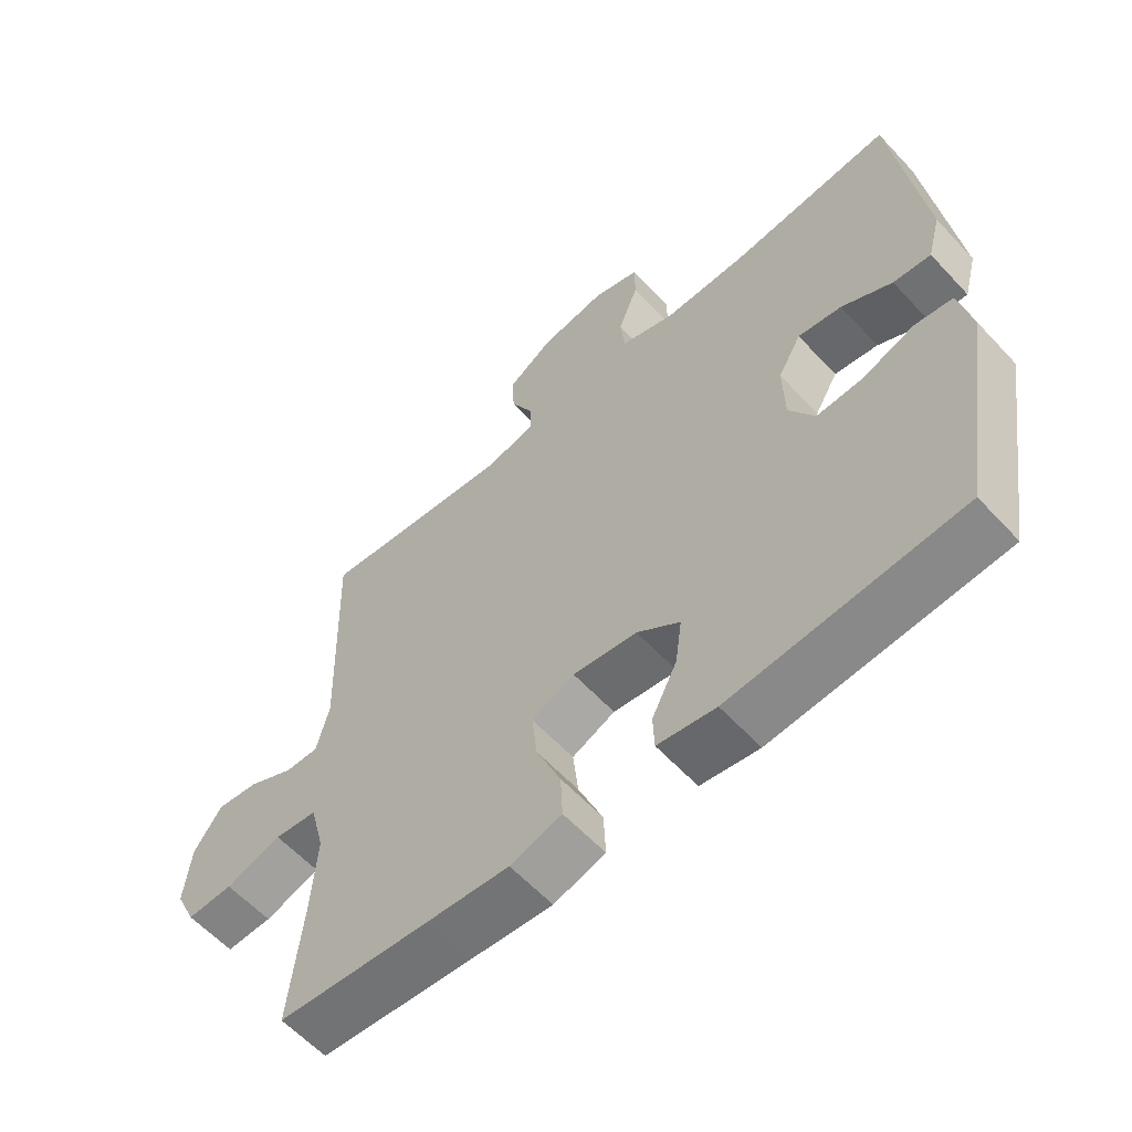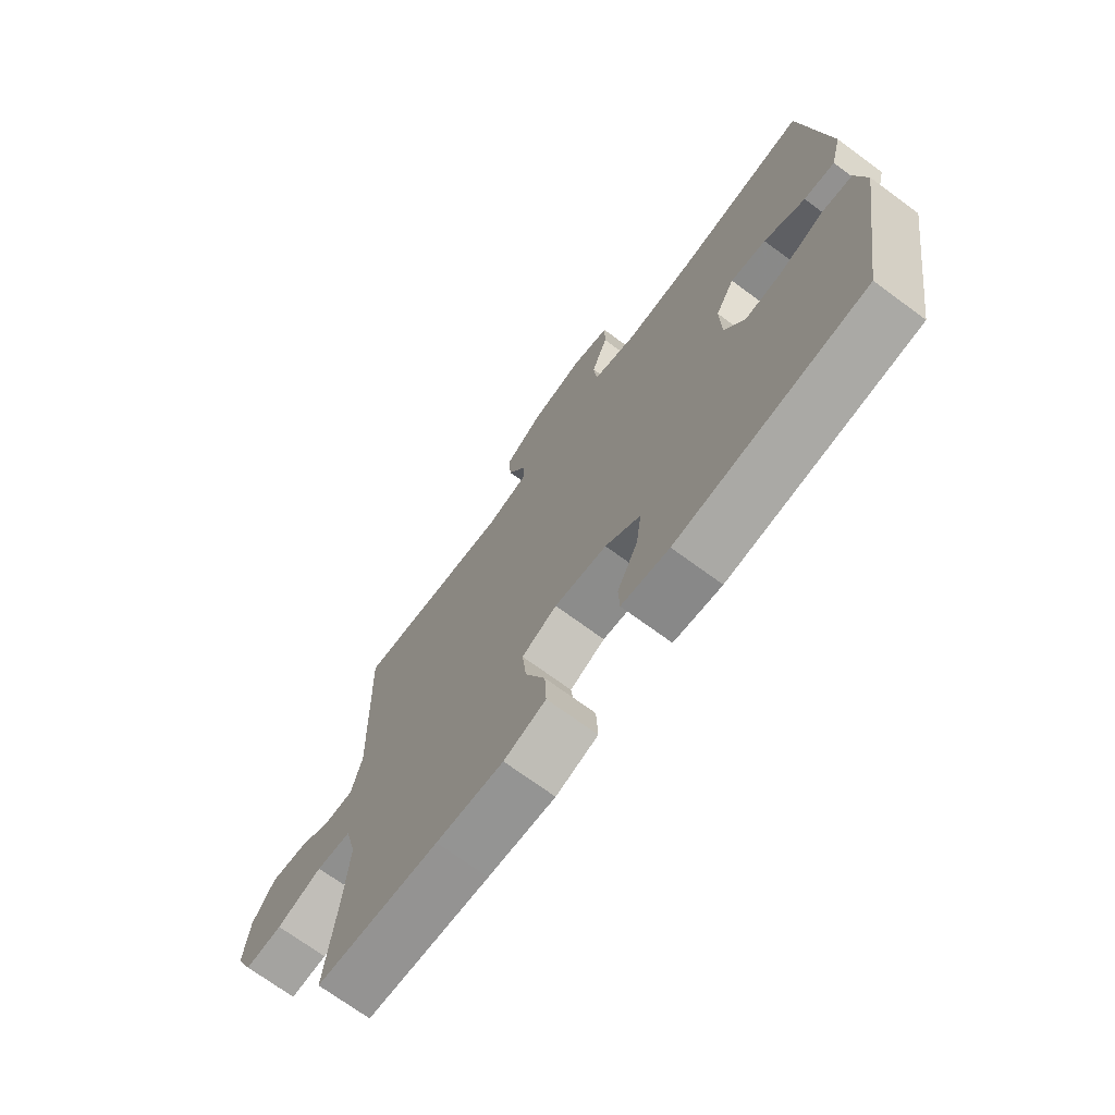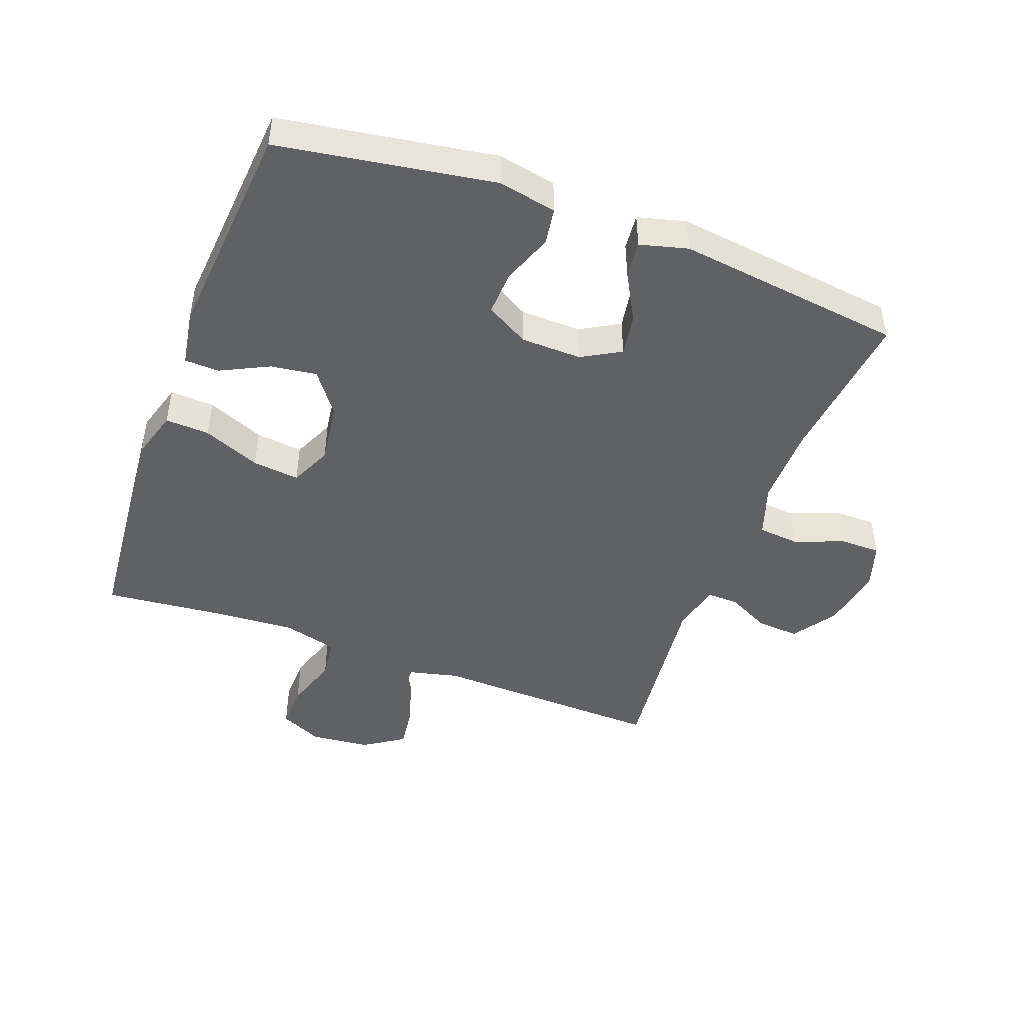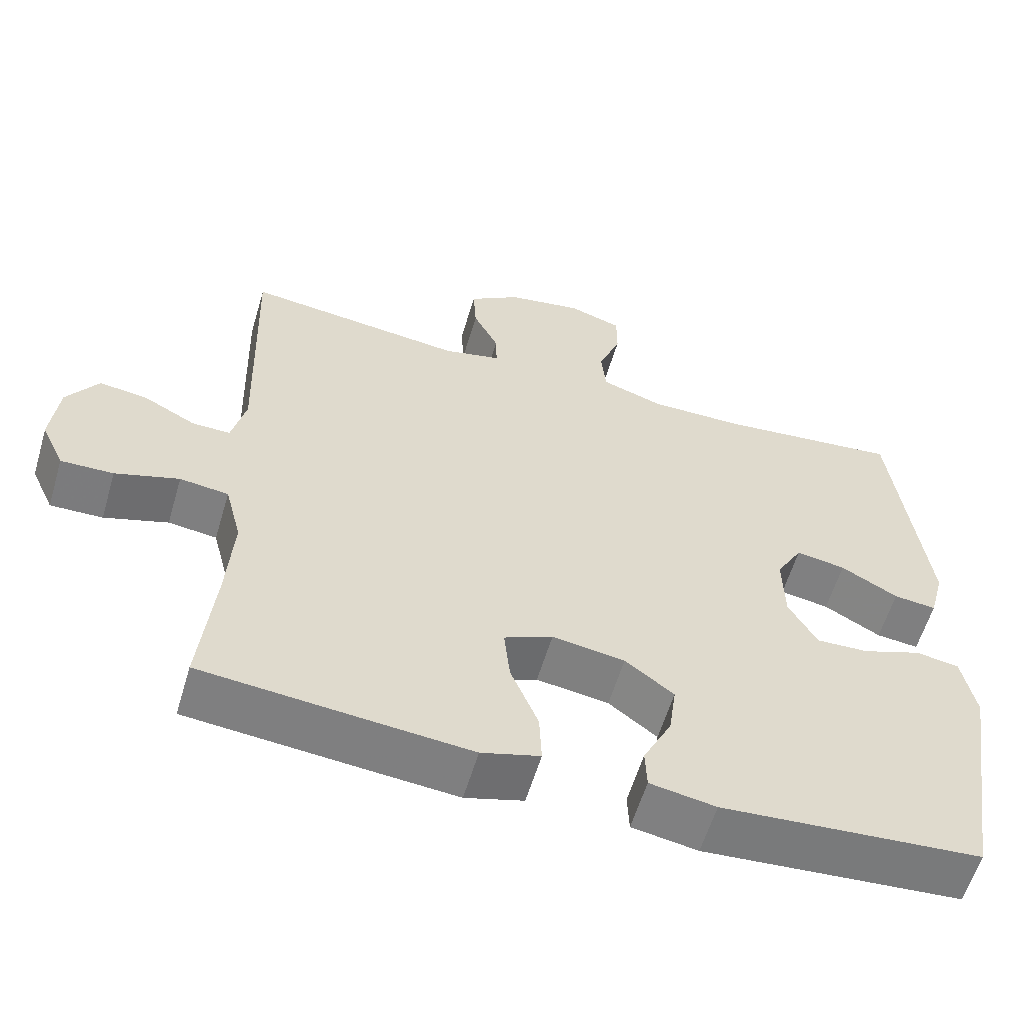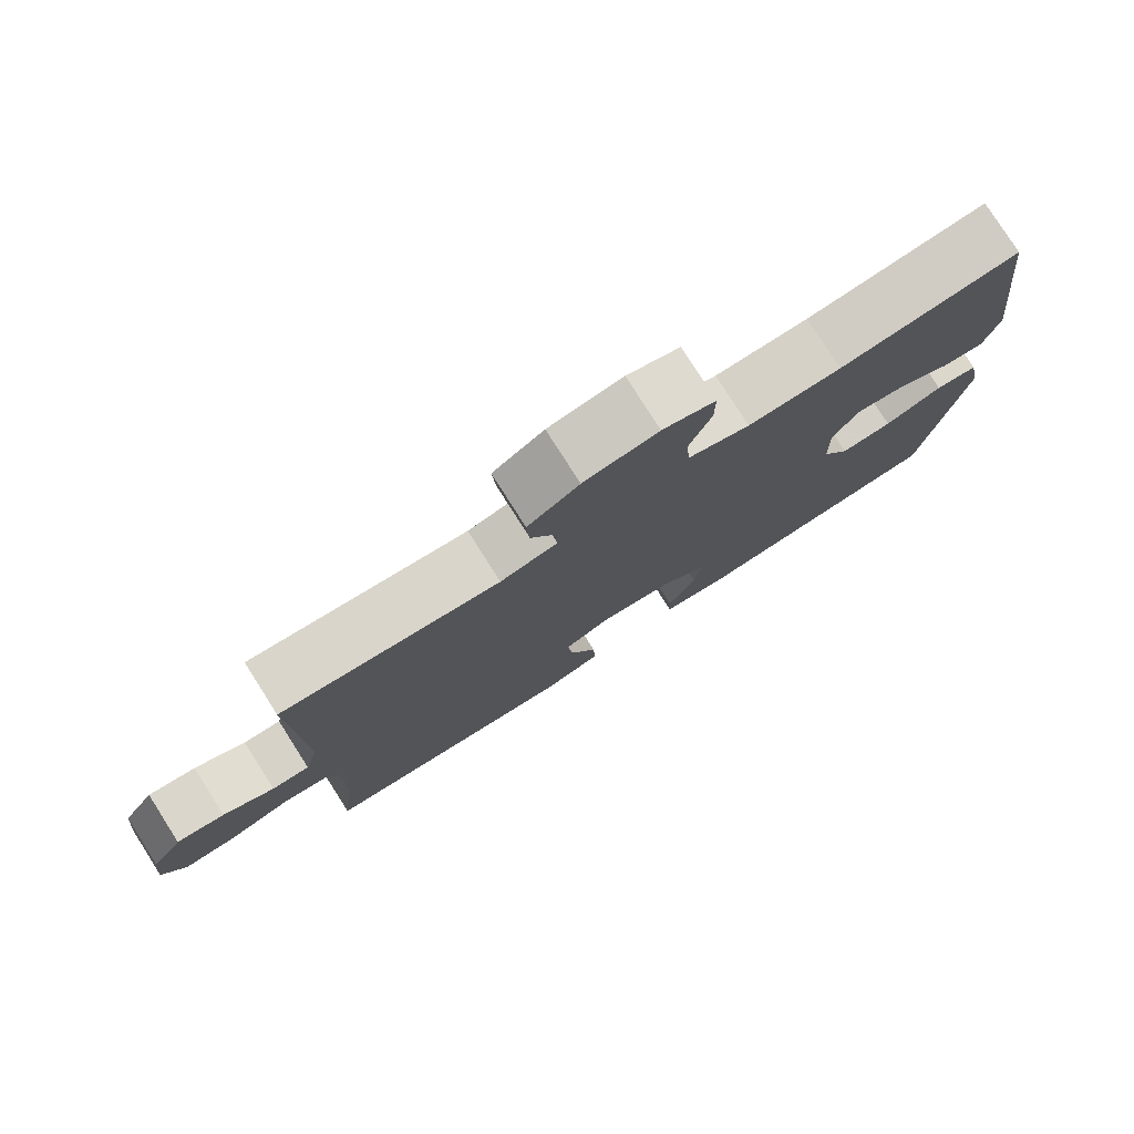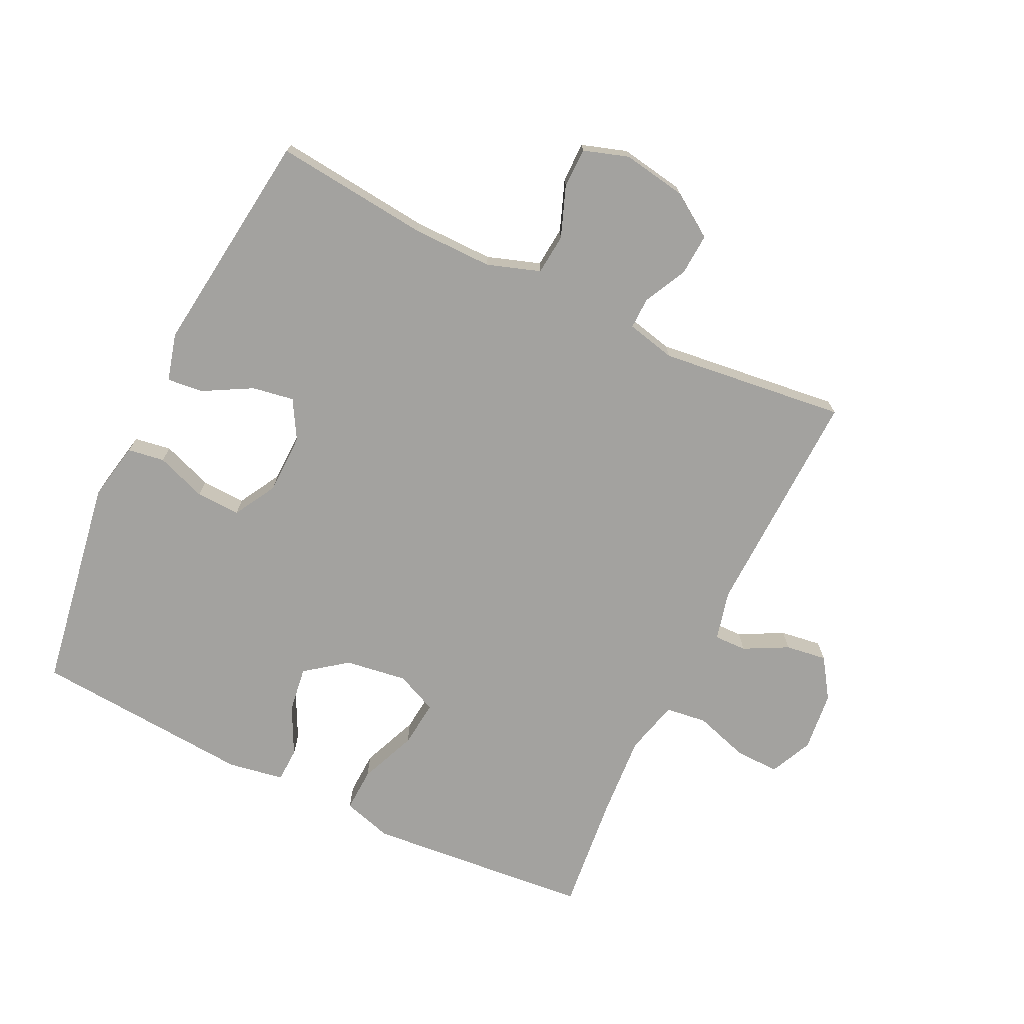
<metadata>
{"format":"obj","ext":"obj","renderer":"f3d","projection":"perspective","resolution":1024,"background":"white","views":[{"elev":-59.9,"azim":-137.5,"up":"+Z"},{"elev":-71.5,"azim":-126.3,"up":"+Z"},{"elev":-46.2,"azim":-110.6,"up":"+Y"},{"elev":-58.9,"azim":163.5,"up":"+Z"},{"elev":78.8,"azim":147.5,"up":"+Z"},{"elev":-72.5,"azim":-25.7,"up":"+Y"}]}
</metadata>
<code>
v -0.5 0.07 0.5
v -0.256 0.07 0.474
v -0.13 0.07 0.473
v -0.047 0.07 0.501
v -0.041 0.07 0.565
v -0.071 0.07 0.644
v -0.071 0.07 0.707
v 0 0.07 0.73
v 0.1 0.07 0.713
v 0.169 0.07 0.667
v 0.165 0.07 0.601
v 0.131 0.07 0.533
v 0.13 0.07 0.484
v 0.207 0.07 0.466
v 0.5 0.07 0.5
v 0.489 0.07 0.136
v 0.508 0.07 0.058
v 0.559 0.07 0.059
v 0.628 0.07 0.095
v 0.693 0.07 0.104
v 0.735 0.07 0.041
v 0.745 0.07 -0.053
v 0.714 0.07 -0.12
v 0.644 0.07 -0.118
v 0.559 0.07 -0.091
v 0.494 0.07 -0.099
v 0.472 0.07 -0.185
v 0.481 0.07 -0.316
v 0.5 0.07 -0.5
v 0.271 0.07 -0.521
v 0.146 0.07 -0.532
v 0.068 0.07 -0.509
v 0.071 0.07 -0.44
v 0.108 0.07 -0.35
v 0.116 0.07 -0.276
v 0.051 0.07 -0.247
v -0.046 0.07 -0.261
v -0.111 0.07 -0.31
v -0.101 0.07 -0.382
v -0.063 0.07 -0.458
v -0.065 0.07 -0.512
v -0.153 0.07 -0.527
v -0.5 0.07 -0.5
v -0.555 0.07 -0.163
v -0.537 0.07 -0.072
v -0.479 0.07 -0.063
v -0.4 0.07 -0.092
v -0.33 0.07 -0.095
v -0.292 0.07 -0.028
v -0.29 0.07 0.067
v -0.325 0.07 0.128
v -0.391 0.07 0.117
v -0.467 0.07 0.075
v -0.524 0.07 0.069
v -0.544 0.07 0.144
v -0.5 0 0.5
v -0.256 0 0.474
v -0.13 0 0.473
v -0.047 0 0.501
v -0.041 0 0.565
v -0.071 0 0.644
v -0.071 0 0.707
v 0 0 0.73
v 0.1 0 0.713
v 0.169 0 0.667
v 0.165 0 0.601
v 0.131 0 0.533
v 0.13 0 0.484
v 0.207 0 0.466
v 0.5 0 0.5
v 0.489 0 0.136
v 0.508 0 0.058
v 0.559 0 0.059
v 0.628 0 0.095
v 0.693 0 0.104
v 0.735 0 0.041
v 0.745 0 -0.053
v 0.714 0 -0.12
v 0.644 0 -0.118
v 0.559 0 -0.091
v 0.494 0 -0.099
v 0.472 0 -0.185
v 0.481 0 -0.316
v 0.5 0 -0.5
v 0.271 0 -0.521
v 0.146 0 -0.532
v 0.068 0 -0.509
v 0.071 0 -0.44
v 0.108 0 -0.35
v 0.116 0 -0.276
v 0.051 0 -0.247
v -0.046 0 -0.261
v -0.111 0 -0.31
v -0.101 0 -0.382
v -0.063 0 -0.458
v -0.065 0 -0.512
v -0.153 0 -0.527
v -0.5 0 -0.5
v -0.555 0 -0.163
v -0.537 0 -0.072
v -0.479 0 -0.063
v -0.4 0 -0.092
v -0.33 0 -0.095
v -0.292 0 -0.028
v -0.29 0 0.067
v -0.325 0 0.128
v -0.391 0 0.117
v -0.467 0 0.075
v -0.524 0 0.069
v -0.544 0 0.144
f 55 1 2
f 54 55 2
f 53 54 2
f 52 53 2
f 51 52 2 3
f 50 51 3 4
f 49 50 4
f 45 46 47
f 44 45 47
f 43 44 47
f 42 43 47
f 41 42 47
f 40 41 47
f 39 40 47
f 38 39 47 48
f 37 38 48 49
f 32 33 34
f 31 32 34
f 30 31 34
f 29 30 34
f 28 29 34
f 27 28 34 35
f 26 27 35 36
f 23 24 25
f 22 23 25
f 21 22 25
f 20 21 25
f 19 20 25
f 18 19 25
f 17 18 25 26
f 37 49 4
f 36 37 4
f 26 36 4
f 17 26 4
f 16 17 4
f 10 11 12
f 9 10 12
f 8 9 12
f 7 8 12
f 6 7 12
f 5 6 12
f 5 12 13
f 4 5 13
f 16 4 13 14
f 14 15 16
f 57 56 110
f 57 110 109
f 57 109 108
f 57 108 107
f 58 57 107 106
f 59 58 106 105
f 59 105 104
f 102 101 100
f 102 100 99
f 102 99 98
f 102 98 97
f 102 97 96
f 102 96 95
f 102 95 94
f 103 102 94 93
f 104 103 93 92
f 89 88 87
f 89 87 86
f 89 86 85
f 89 85 84
f 89 84 83
f 90 89 83 82
f 91 90 82 81
f 80 79 78
f 80 78 77
f 80 77 76
f 80 76 75
f 80 75 74
f 80 74 73
f 81 80 73 72
f 59 104 92
f 59 92 91
f 59 91 81
f 59 81 72
f 59 72 71
f 67 66 65
f 67 65 64
f 67 64 63
f 67 63 62
f 67 62 61
f 67 61 60
f 68 67 60
f 68 60 59
f 69 68 59 71
f 71 70 69
f 1 56 57 2
f 2 57 58 3
f 3 58 59 4
f 4 59 60 5
f 5 60 61 6
f 6 61 62 7
f 7 62 63 8
f 8 63 64 9
f 9 64 65 10
f 10 65 66 11
f 11 66 67 12
f 12 67 68 13
f 13 68 69 14
f 14 69 70 15
f 15 70 71 16
f 16 71 72 17
f 17 72 73 18
f 18 73 74 19
f 19 74 75 20
f 20 75 76 21
f 21 76 77 22
f 22 77 78 23
f 23 78 79 24
f 24 79 80 25
f 25 80 81 26
f 26 81 82 27
f 27 82 83 28
f 28 83 84 29
f 29 84 85 30
f 30 85 86 31
f 31 86 87 32
f 32 87 88 33
f 33 88 89 34
f 34 89 90 35
f 35 90 91 36
f 36 91 92 37
f 37 92 93 38
f 38 93 94 39
f 39 94 95 40
f 40 95 96 41
f 41 96 97 42
f 42 97 98 43
f 43 98 99 44
f 44 99 100 45
f 45 100 101 46
f 46 101 102 47
f 47 102 103 48
f 48 103 104 49
f 49 104 105 50
f 50 105 106 51
f 51 106 107 52
f 52 107 108 53
f 53 108 109 54
f 54 109 110 55
f 55 110 56 1

</code>
